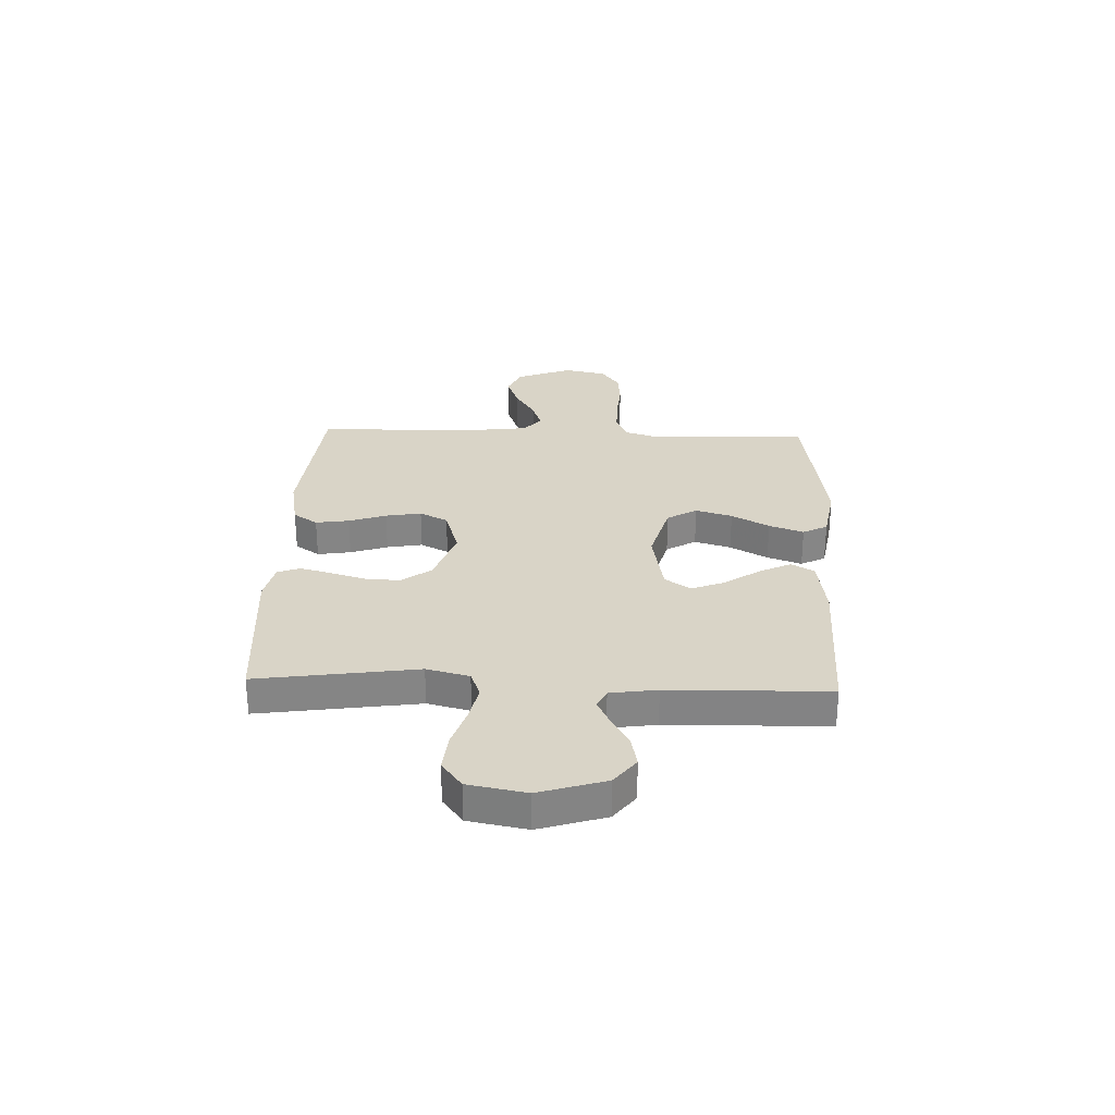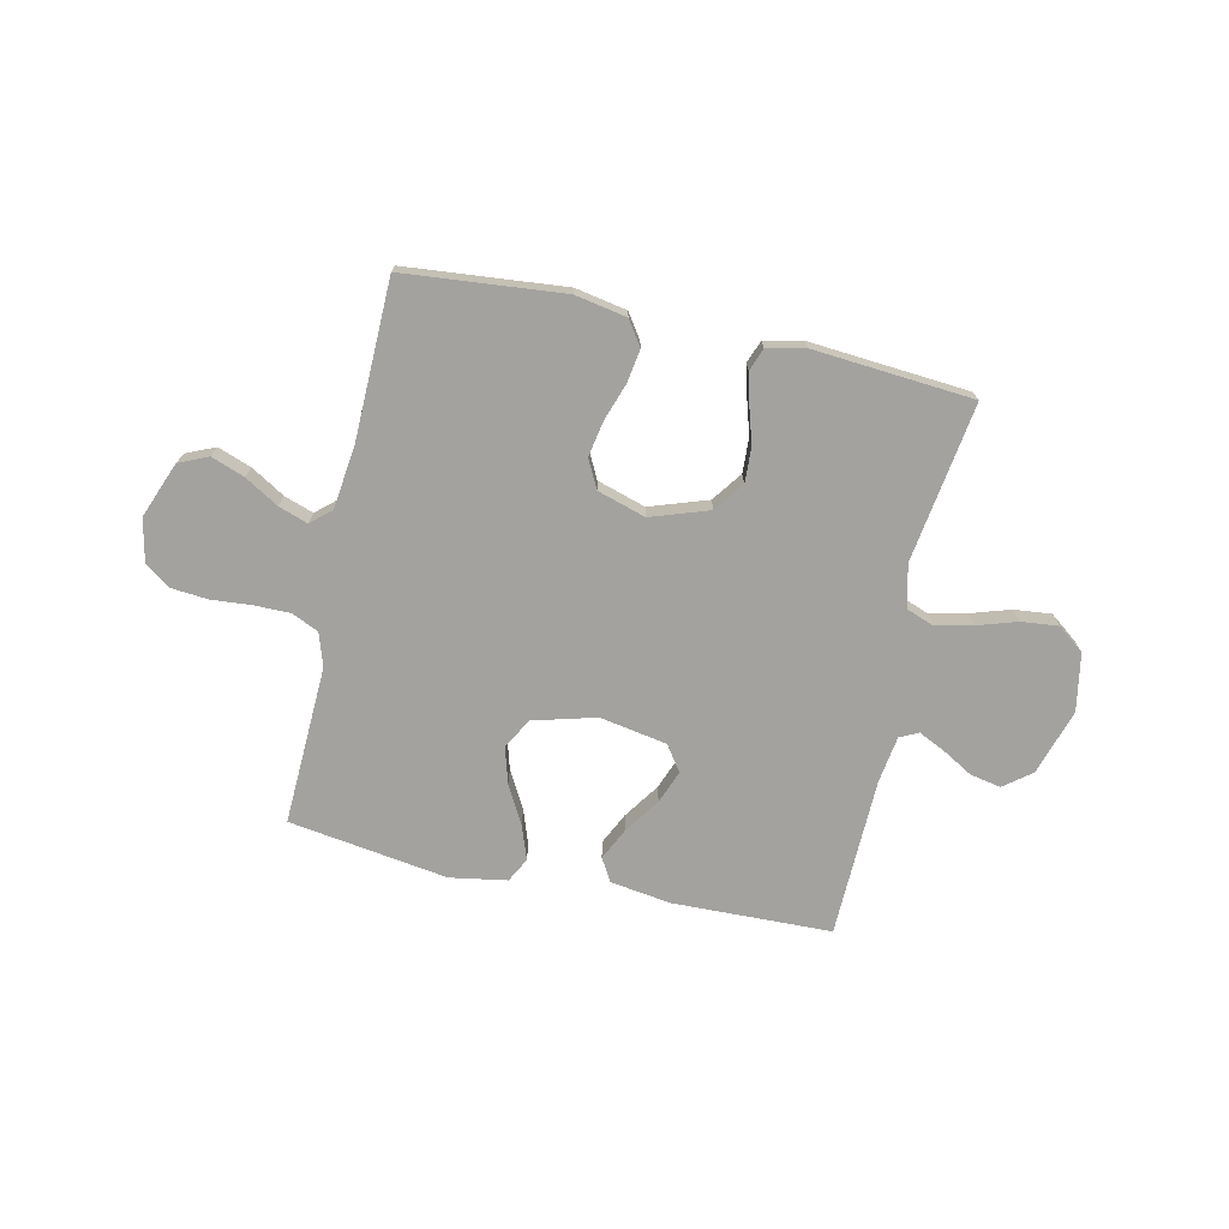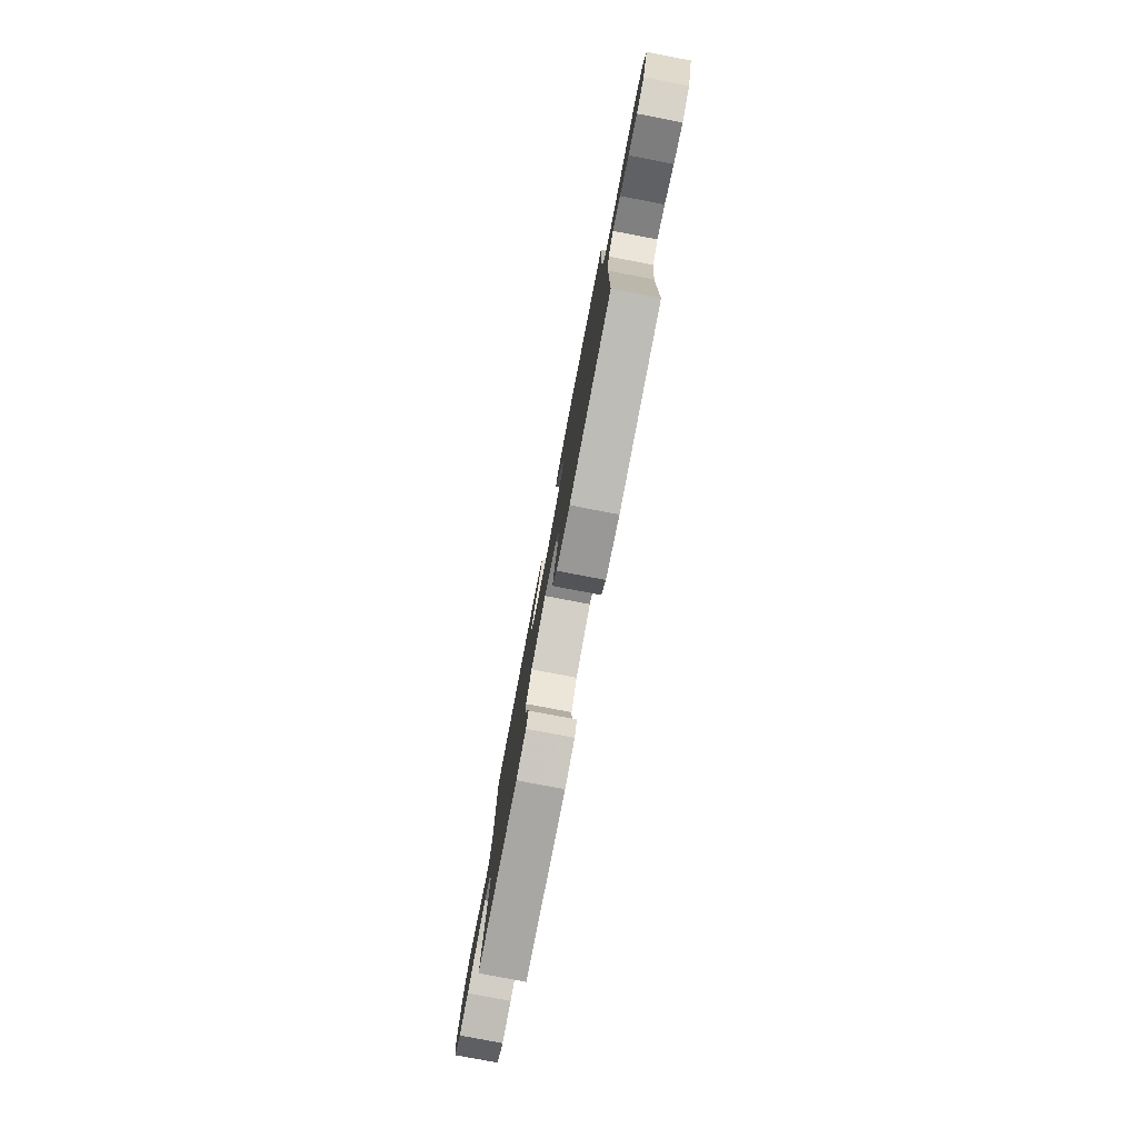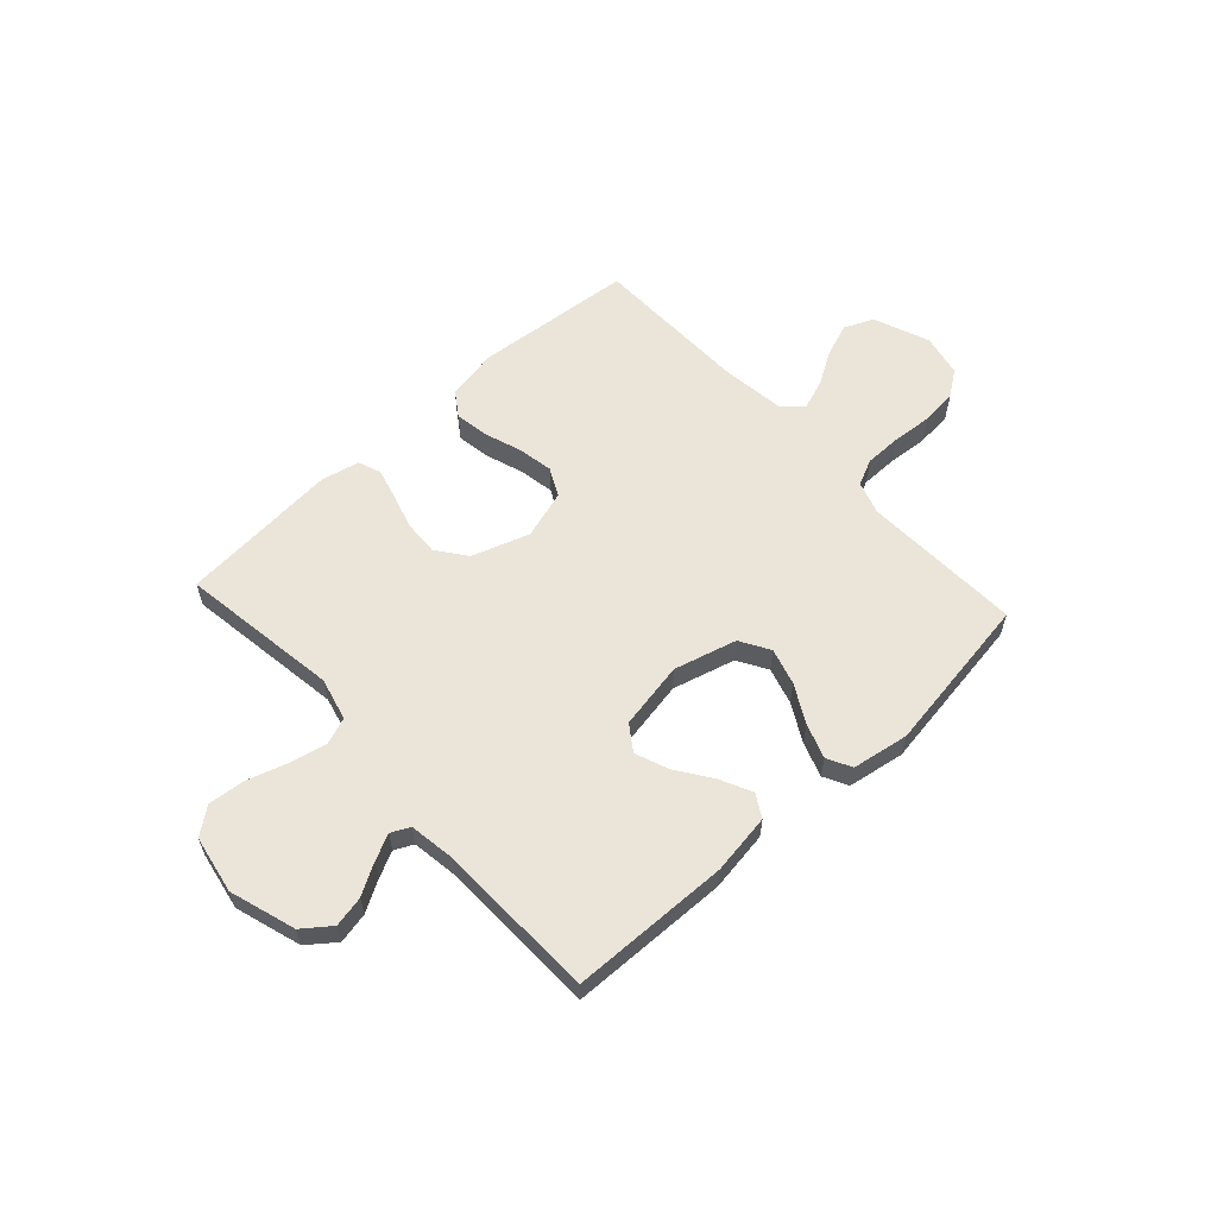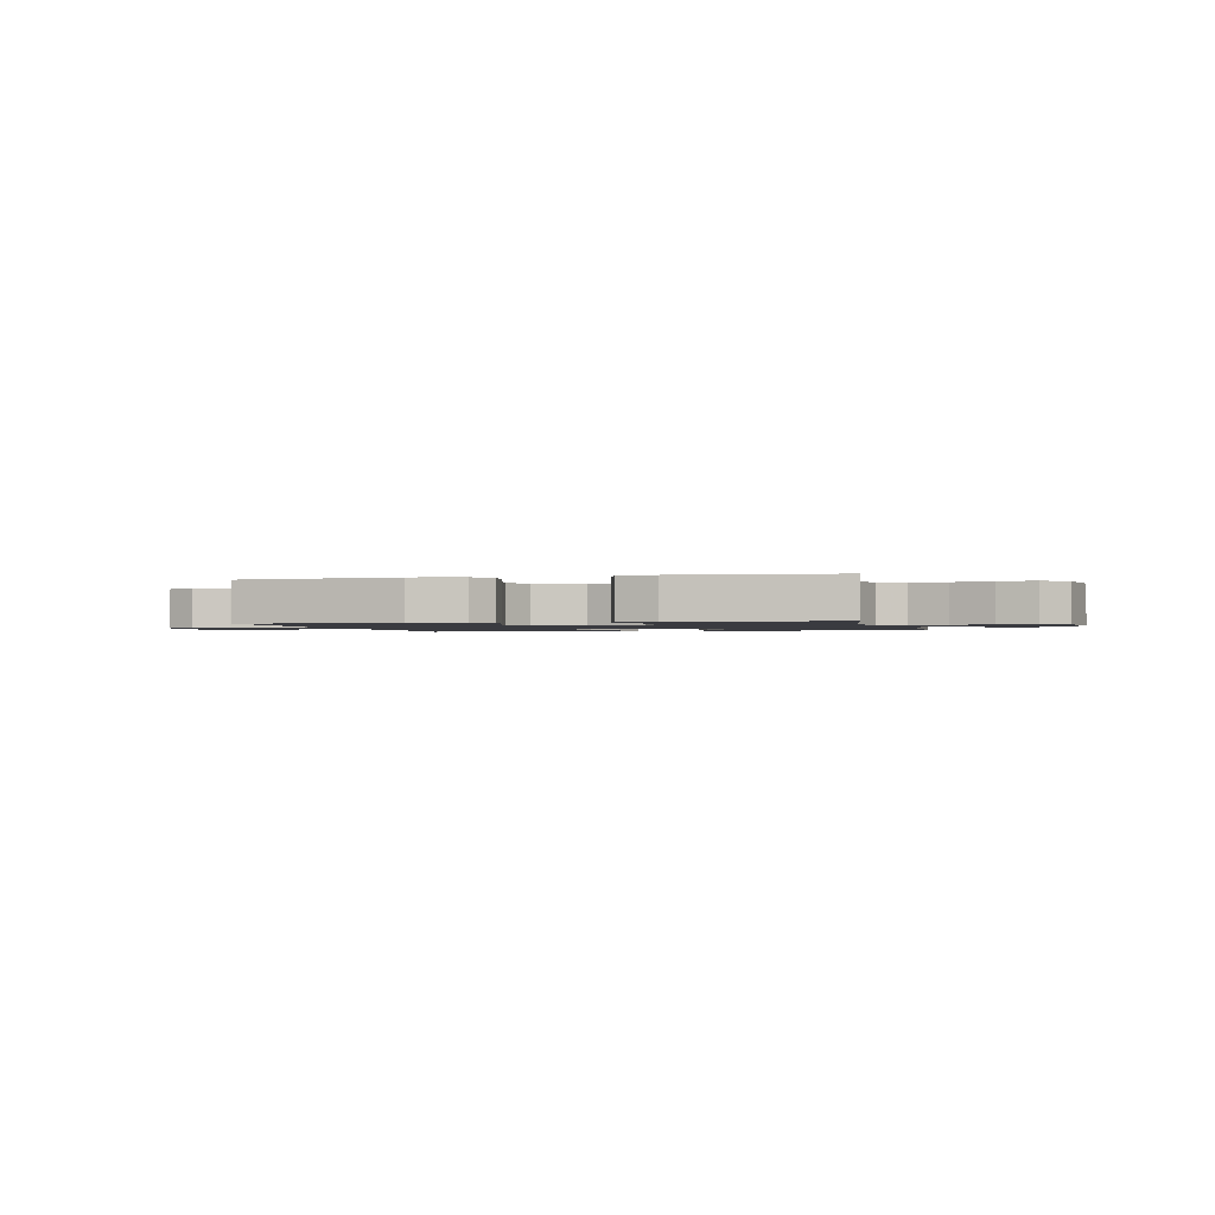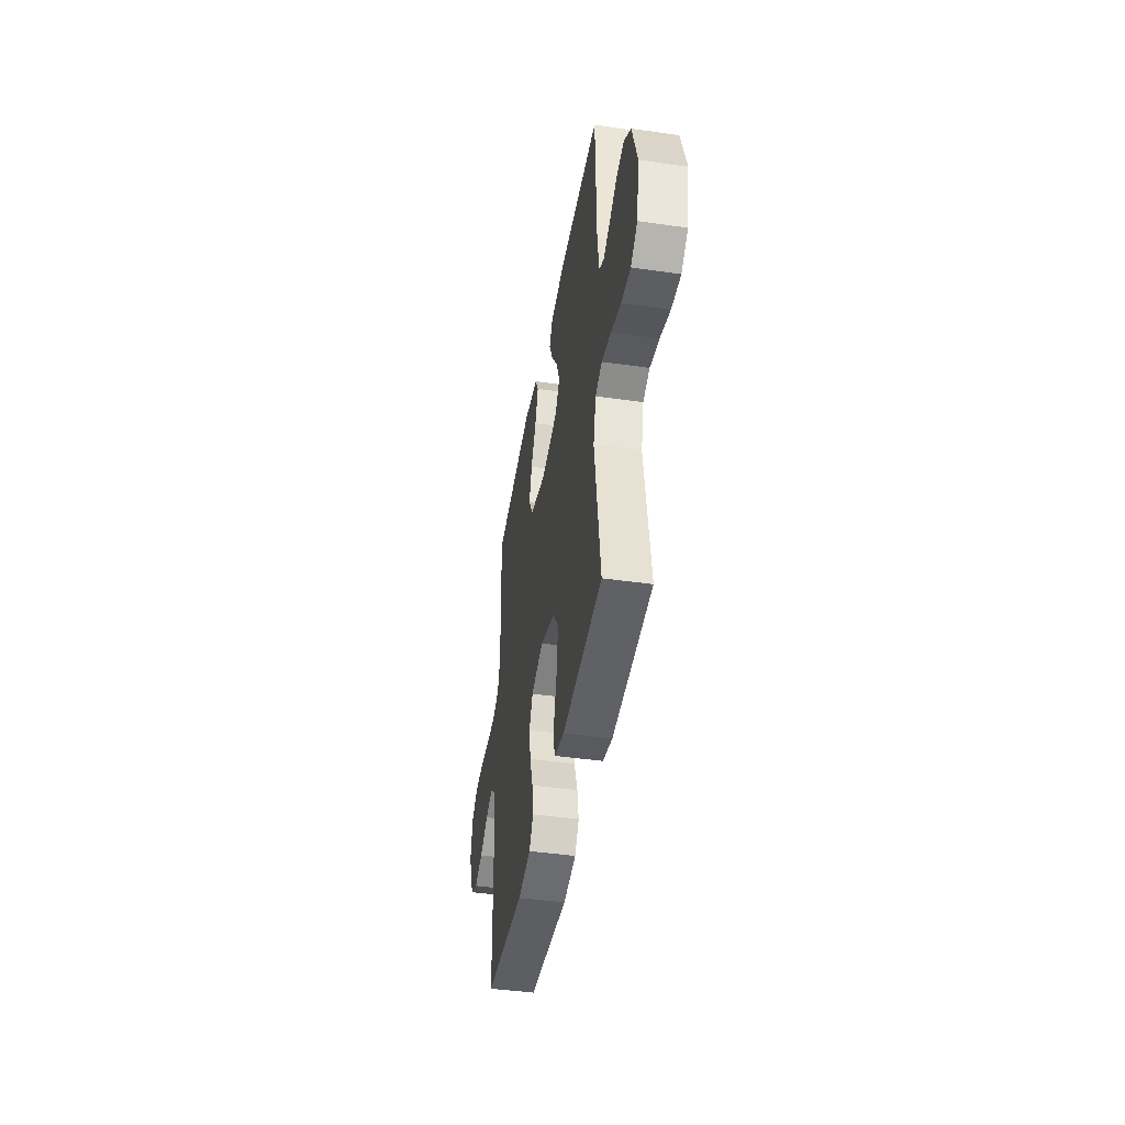
<metadata>
{"format":"obj","ext":"obj","renderer":"f3d","projection":"perspective","resolution":1024,"background":"white","views":[{"elev":28.7,"azim":-87.8,"up":"+Y"},{"elev":-72.4,"azim":167.6,"up":"+Y"},{"elev":-79.3,"azim":79.2,"up":"+Z"},{"elev":59.6,"azim":-42.5,"up":"+Y"},{"elev":-1.4,"azim":-165.9,"up":"+Y"},{"elev":-43.2,"azim":-99.7,"up":"+Z"}]}
</metadata>
<code>
v 0.5 0.07 -0.5
v 0.2 0.07 -0.528
v 0.103 0.07 -0.51
v 0.072 0.07 -0.464
v 0.082 0.07 -0.401
v 0.106 0.07 -0.331
v 0.118 0.07 -0.264
v 0.091 0.07 -0.211
v 0 0.07 -0.183
v -0.109 0.07 -0.22
v -0.15 0.07 -0.276
v -0.147 0.07 -0.341
v -0.127 0.07 -0.408
v -0.112 0.07 -0.466
v -0.128 0.07 -0.508
v -0.2 0.07 -0.524
v -0.5 0.07 -0.5
v -0.456 0.07 -0.2
v -0.476 0.07 -0.12
v -0.526 0.07 -0.101
v -0.596 0.07 -0.116
v -0.671 0.07 -0.14
v -0.741 0.07 -0.147
v -0.791 0.07 -0.109
v -0.811 0.07 0
v -0.772 0.07 0.124
v -0.72 0.07 0.164
v -0.662 0.07 0.152
v -0.605 0.07 0.119
v -0.555 0.07 0.095
v -0.52 0.07 0.112
v -0.507 0.07 0.2
v -0.5 0.07 0.5
v -0.2 0.07 0.508
v -0.086 0.07 0.491
v -0.061 0.07 0.448
v -0.09 0.07 0.388
v -0.136 0.07 0.321
v -0.16 0.07 0.259
v -0.127 0.07 0.211
v 0 0.07 0.188
v 0.118 0.07 0.22
v 0.151 0.07 0.276
v 0.131 0.07 0.345
v 0.092 0.07 0.416
v 0.069 0.07 0.481
v 0.093 0.07 0.527
v 0.2 0.07 0.545
v 0.5 0.07 0.5
v 0.488 0.07 0.2
v 0.508 0.07 0.138
v 0.558 0.07 0.115
v 0.627 0.07 0.115
v 0.702 0.07 0.121
v 0.77 0.07 0.115
v 0.819 0.07 0.08
v 0.836 0.07 0
v 0.795 0.07 -0.105
v 0.74 0.07 -0.129
v 0.677 0.07 -0.106
v 0.614 0.07 -0.068
v 0.559 0.07 -0.049
v 0.521 0.07 -0.082
v 0.506 0.07 -0.2
v 0.5 0 -0.5
v 0.2 0 -0.528
v 0.103 0 -0.51
v 0.072 0 -0.464
v 0.082 0 -0.401
v 0.106 0 -0.331
v 0.118 0 -0.264
v 0.091 0 -0.211
v 0 0 -0.183
v -0.109 0 -0.22
v -0.15 0 -0.276
v -0.147 0 -0.341
v -0.127 0 -0.408
v -0.112 0 -0.466
v -0.128 0 -0.508
v -0.2 0 -0.524
v -0.5 0 -0.5
v -0.456 0 -0.2
v -0.476 0 -0.12
v -0.526 0 -0.101
v -0.596 0 -0.116
v -0.671 0 -0.14
v -0.741 0 -0.147
v -0.791 0 -0.109
v -0.811 0 0
v -0.772 0 0.124
v -0.72 0 0.164
v -0.662 0 0.152
v -0.605 0 0.119
v -0.555 0 0.095
v -0.52 0 0.112
v -0.507 0 0.2
v -0.5 0 0.5
v -0.2 0 0.508
v -0.086 0 0.491
v -0.061 0 0.448
v -0.09 0 0.388
v -0.136 0 0.321
v -0.16 0 0.259
v -0.127 0 0.211
v 0 0 0.188
v 0.118 0 0.22
v 0.151 0 0.276
v 0.131 0 0.345
v 0.092 0 0.416
v 0.069 0 0.481
v 0.093 0 0.527
v 0.2 0 0.545
v 0.5 0 0.5
v 0.488 0 0.2
v 0.508 0 0.138
v 0.558 0 0.115
v 0.627 0 0.115
v 0.702 0 0.121
v 0.77 0 0.115
v 0.819 0 0.08
v 0.836 0 0
v 0.795 0 -0.105
v 0.74 0 -0.129
v 0.677 0 -0.106
v 0.614 0 -0.068
v 0.559 0 -0.049
v 0.521 0 -0.082
v 0.506 0 -0.2
f 59 60 61
f 58 59 61
f 57 58 61
f 56 57 61
f 55 56 61
f 54 55 61
f 53 54 61
f 52 53 61 62
f 51 52 62 63
f 48 49 50
f 47 48 50
f 46 47 50
f 45 46 50
f 44 45 50
f 51 63 64
f 50 51 64
f 44 50 64
f 43 44 64
f 36 37 38
f 35 36 38
f 34 35 38
f 33 34 38
f 32 33 38
f 31 32 38 39
f 30 31 39 40
f 27 28 29
f 26 27 29
f 25 26 29
f 24 25 29
f 23 24 29
f 22 23 29
f 21 22 29
f 20 21 29 30
f 30 40 41
f 20 30 41
f 19 20 41
f 16 17 18
f 15 16 18
f 14 15 18
f 13 14 18
f 12 13 18
f 11 12 18 19
f 4 5 6
f 3 4 6
f 2 3 6
f 1 2 6
f 64 1 6
f 64 6 7
f 64 7 8
f 43 64 8
f 42 43 8
f 19 41 42
f 11 19 42
f 10 11 42
f 9 10 42
f 8 9 42
f 125 124 123
f 125 123 122
f 125 122 121
f 125 121 120
f 125 120 119
f 125 119 118
f 125 118 117
f 126 125 117 116
f 127 126 116 115
f 114 113 112
f 114 112 111
f 114 111 110
f 114 110 109
f 114 109 108
f 128 127 115
f 128 115 114
f 128 114 108
f 128 108 107
f 102 101 100
f 102 100 99
f 102 99 98
f 102 98 97
f 102 97 96
f 103 102 96 95
f 104 103 95 94
f 93 92 91
f 93 91 90
f 93 90 89
f 93 89 88
f 93 88 87
f 93 87 86
f 93 86 85
f 94 93 85 84
f 105 104 94
f 105 94 84
f 105 84 83
f 82 81 80
f 82 80 79
f 82 79 78
f 82 78 77
f 82 77 76
f 83 82 76 75
f 70 69 68
f 70 68 67
f 70 67 66
f 70 66 65
f 70 65 128
f 71 70 128
f 72 71 128
f 72 128 107
f 72 107 106
f 106 105 83
f 106 83 75
f 106 75 74
f 106 74 73
f 106 73 72
f 1 65 66 2
f 2 66 67 3
f 3 67 68 4
f 4 68 69 5
f 5 69 70 6
f 6 70 71 7
f 7 71 72 8
f 8 72 73 9
f 9 73 74 10
f 10 74 75 11
f 11 75 76 12
f 12 76 77 13
f 13 77 78 14
f 14 78 79 15
f 15 79 80 16
f 16 80 81 17
f 17 81 82 18
f 18 82 83 19
f 19 83 84 20
f 20 84 85 21
f 21 85 86 22
f 22 86 87 23
f 23 87 88 24
f 24 88 89 25
f 25 89 90 26
f 26 90 91 27
f 27 91 92 28
f 28 92 93 29
f 29 93 94 30
f 30 94 95 31
f 31 95 96 32
f 32 96 97 33
f 33 97 98 34
f 34 98 99 35
f 35 99 100 36
f 36 100 101 37
f 37 101 102 38
f 38 102 103 39
f 39 103 104 40
f 40 104 105 41
f 41 105 106 42
f 42 106 107 43
f 43 107 108 44
f 44 108 109 45
f 45 109 110 46
f 46 110 111 47
f 47 111 112 48
f 48 112 113 49
f 49 113 114 50
f 50 114 115 51
f 51 115 116 52
f 52 116 117 53
f 53 117 118 54
f 54 118 119 55
f 55 119 120 56
f 56 120 121 57
f 57 121 122 58
f 58 122 123 59
f 59 123 124 60
f 60 124 125 61
f 61 125 126 62
f 62 126 127 63
f 63 127 128 64
f 64 128 65 1

</code>
